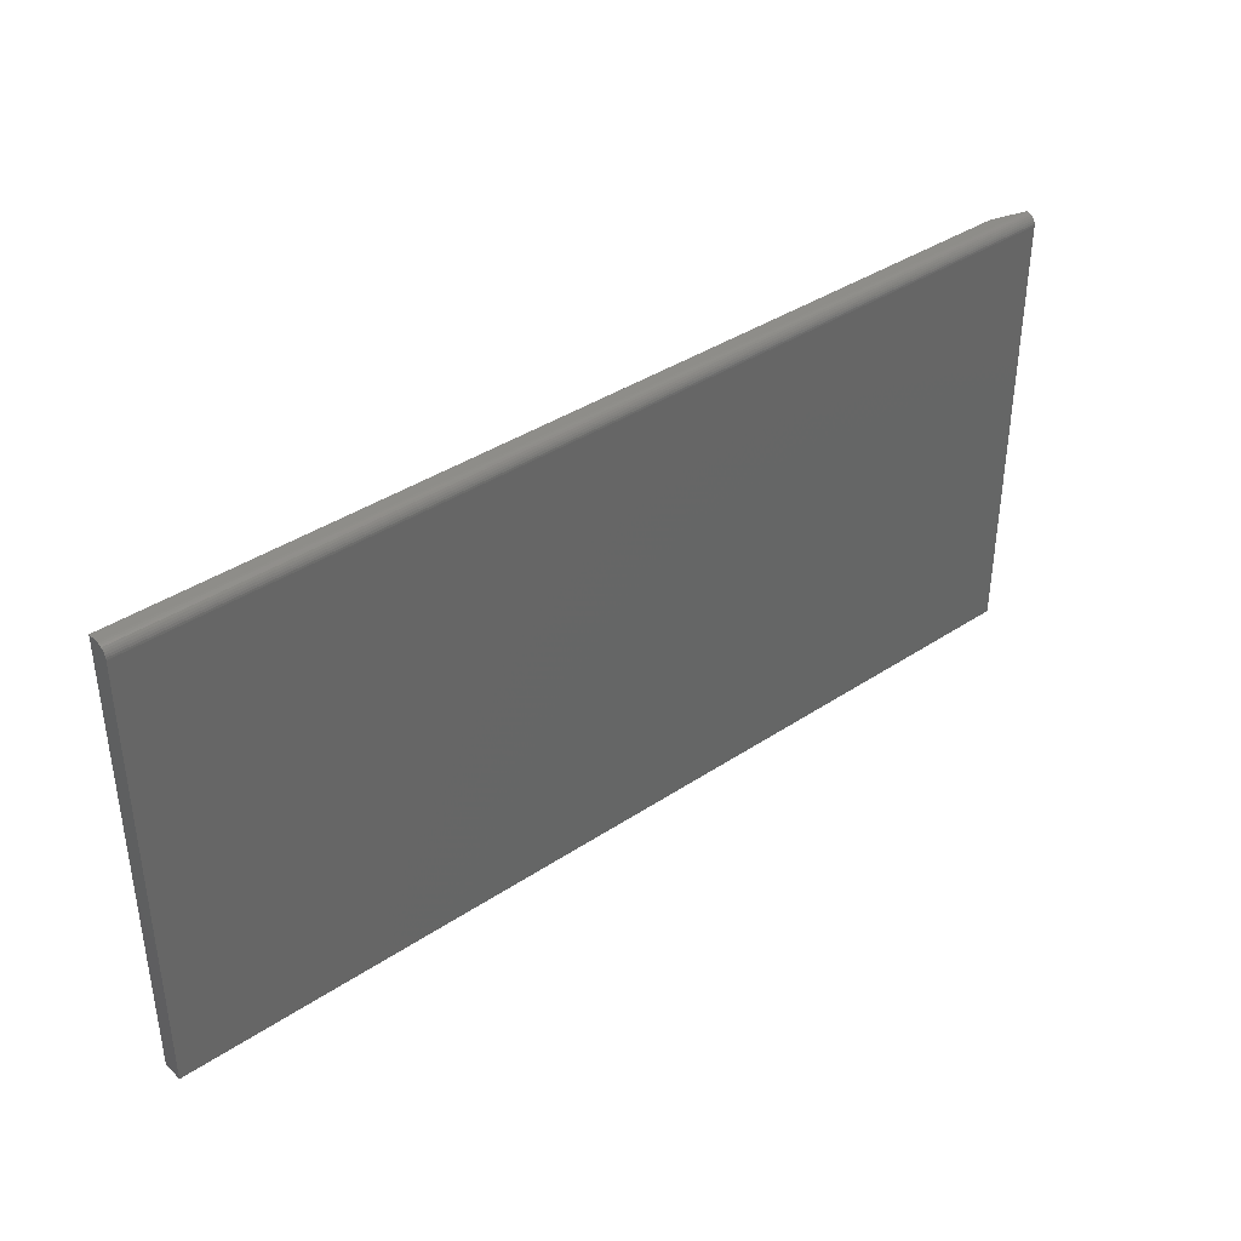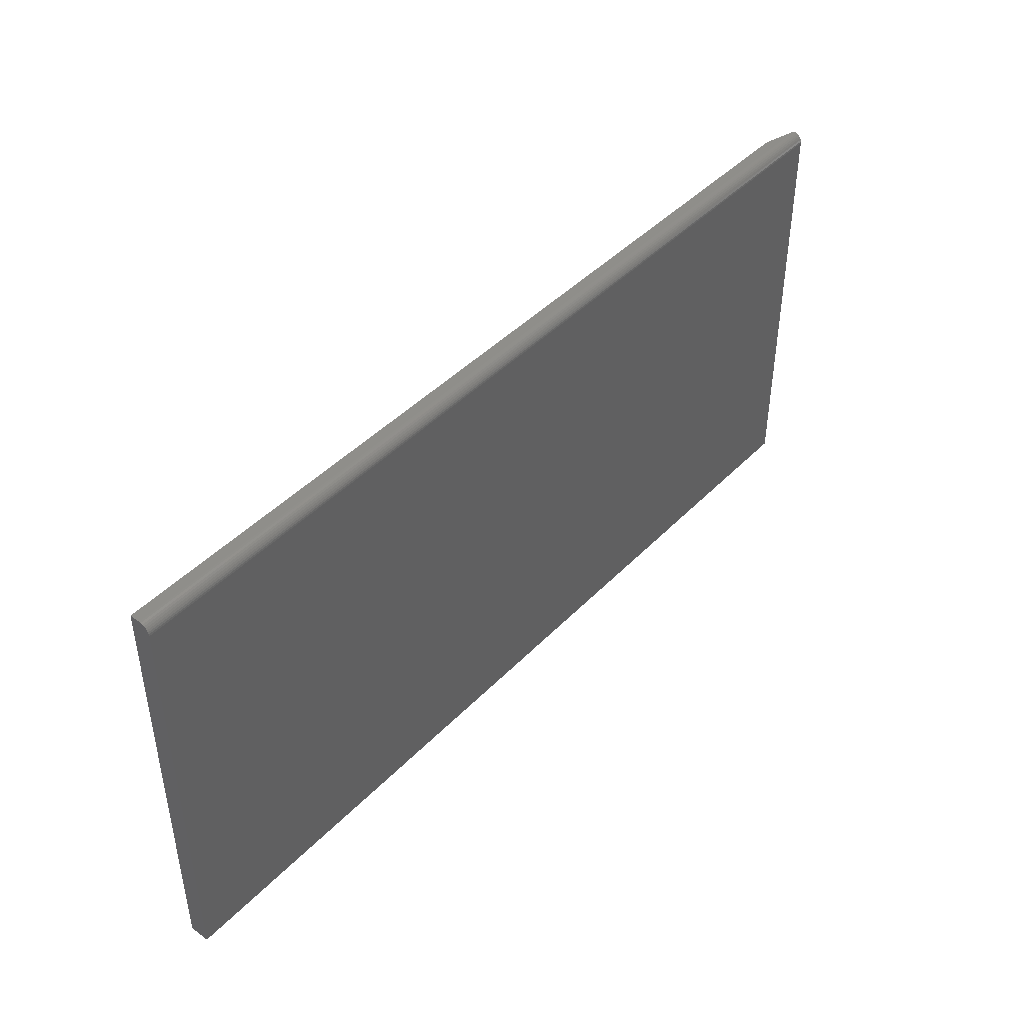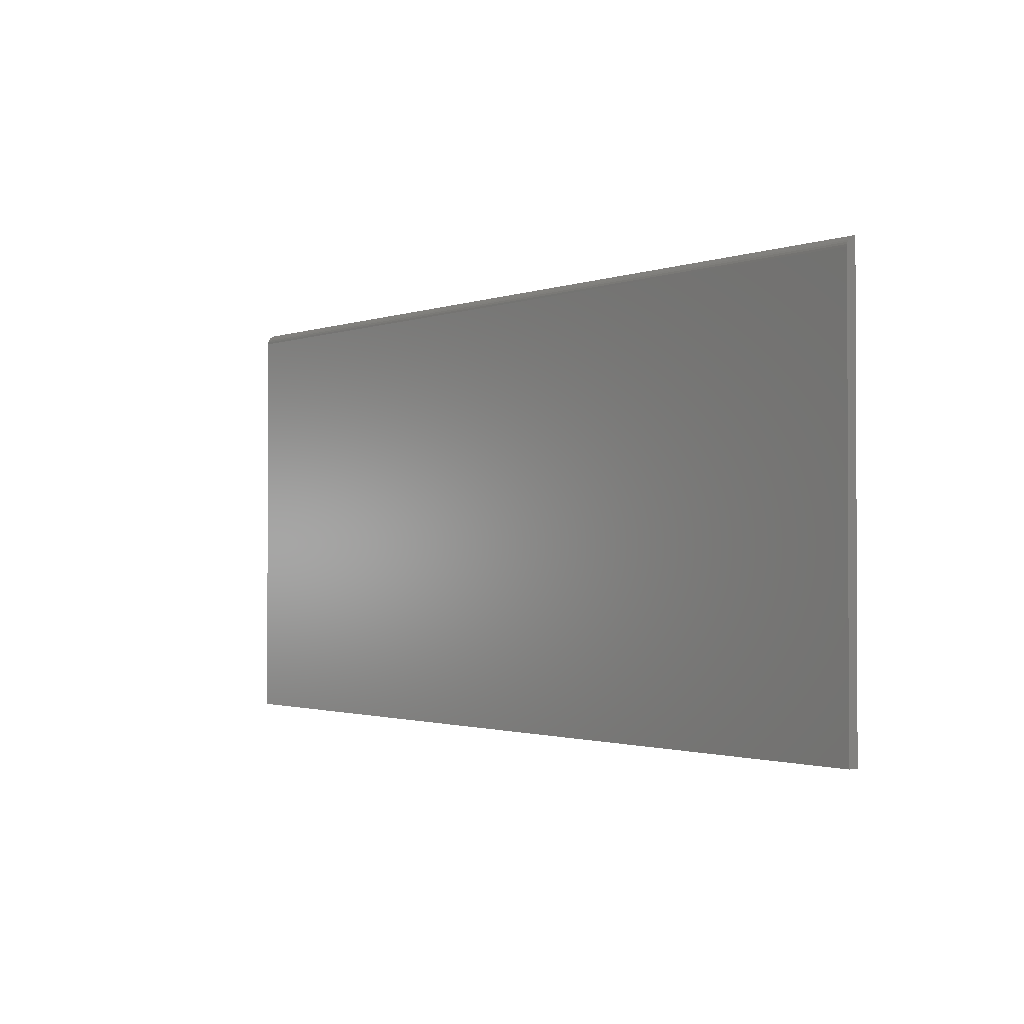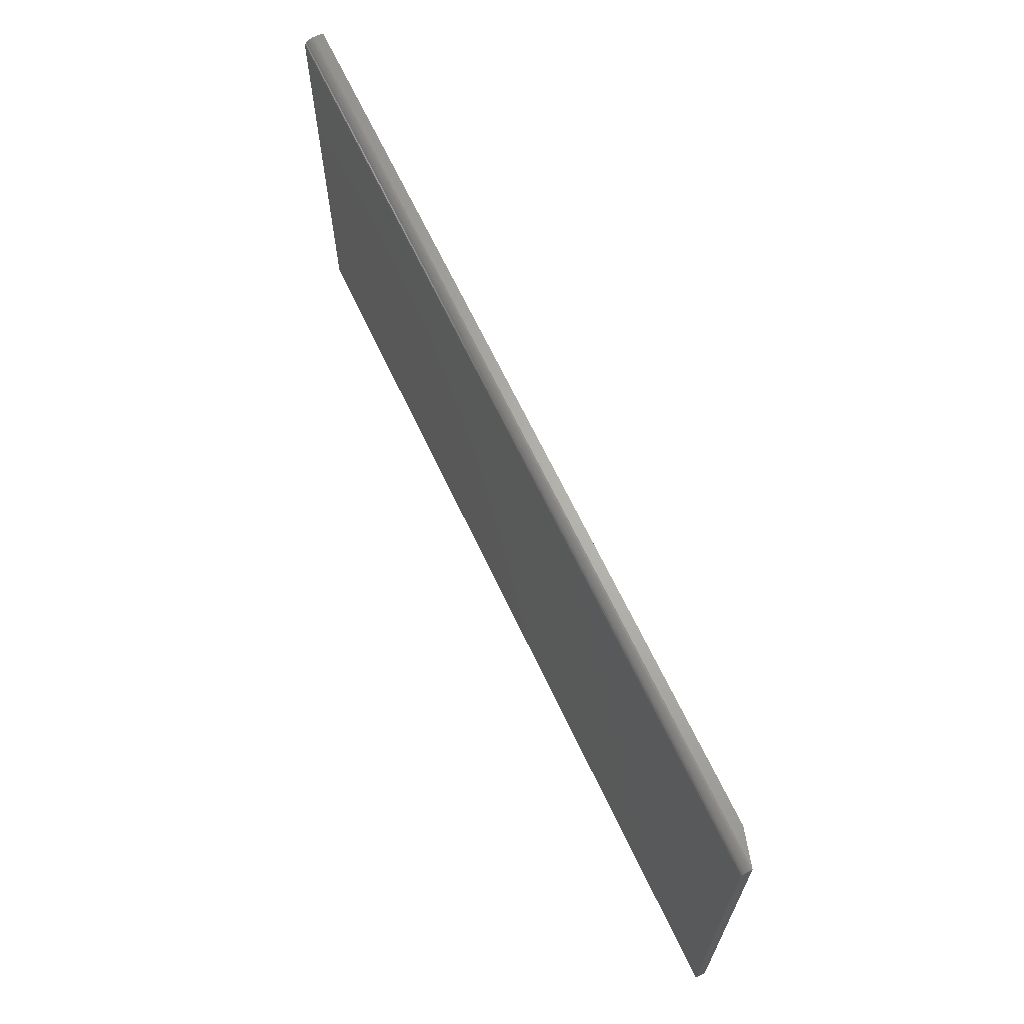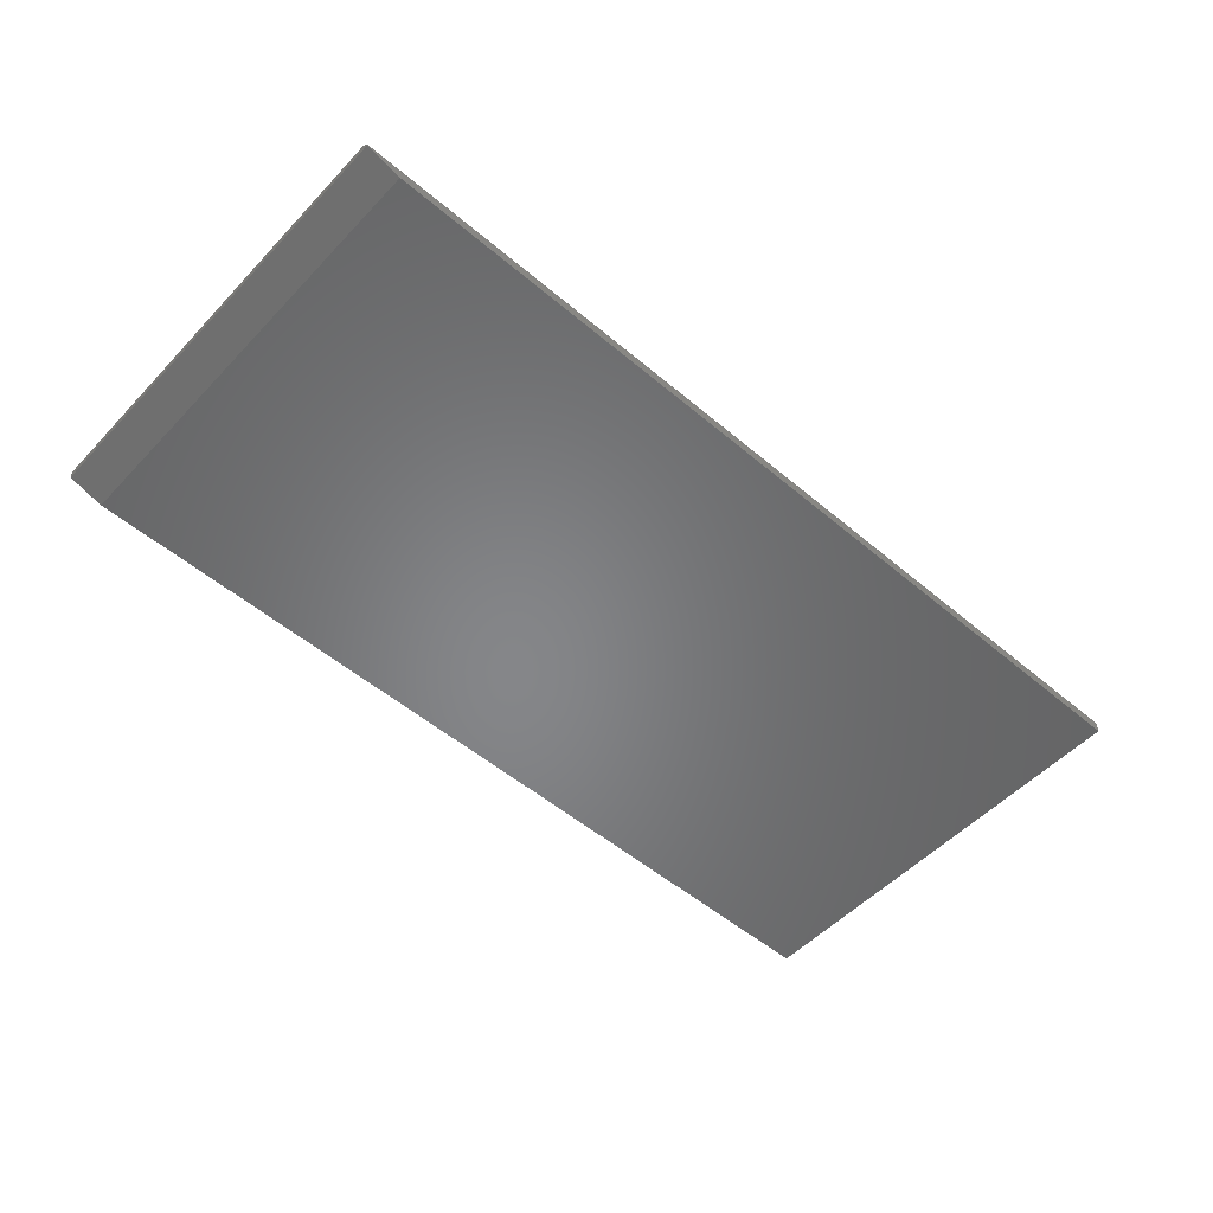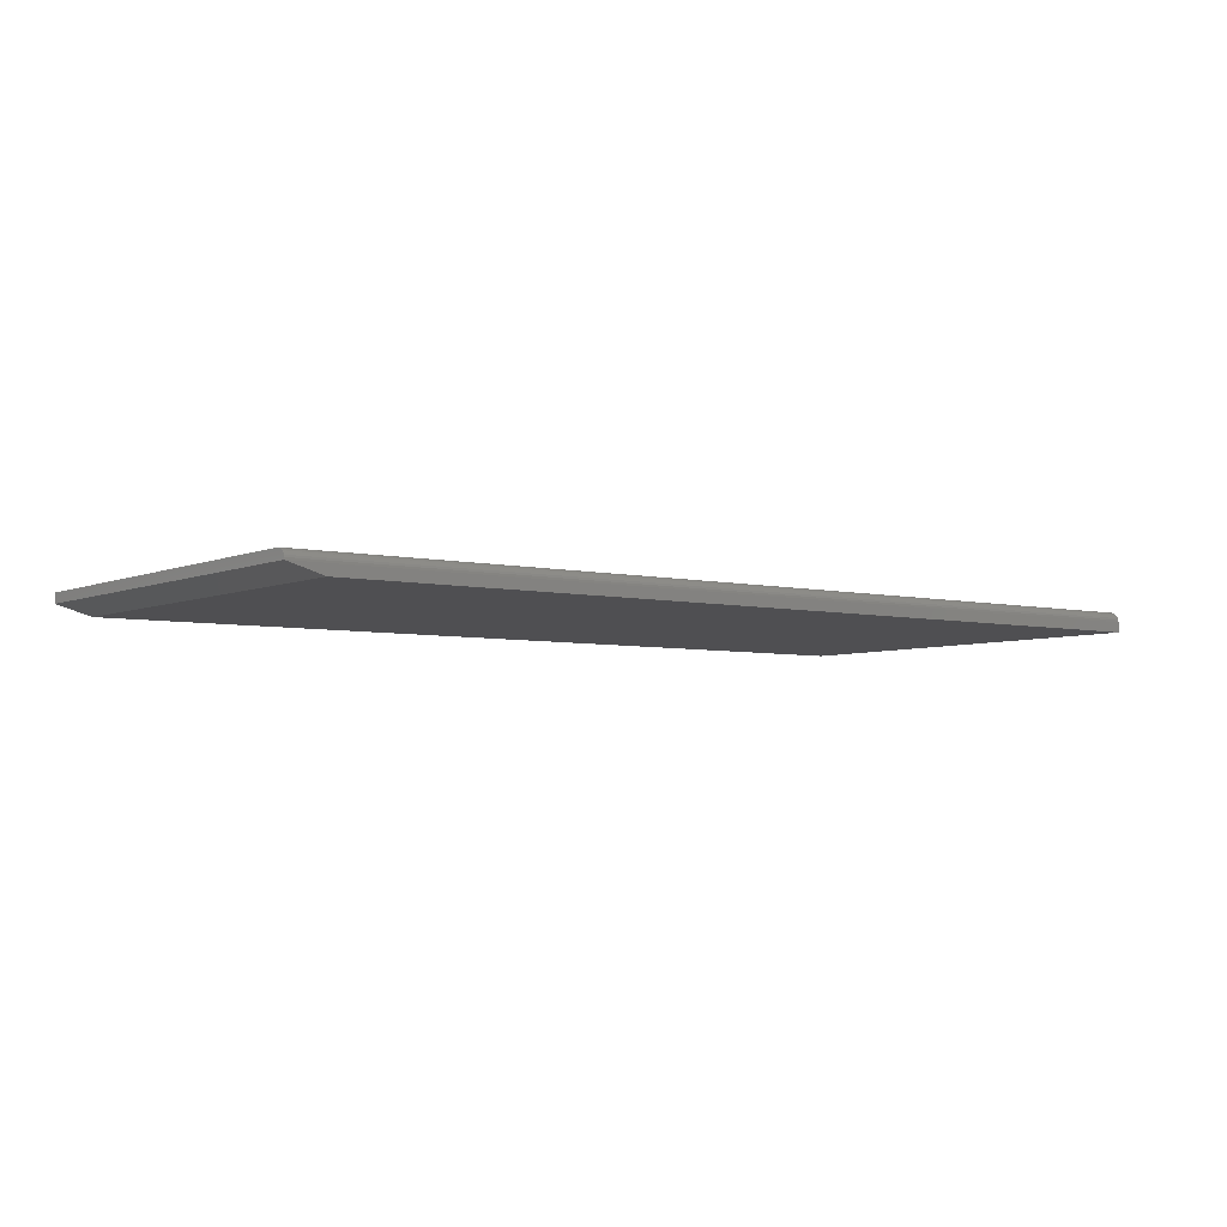
<metadata>
{"format":"stl","ext":"stl","renderer":"f3d","projection":"perspective","resolution":1024,"background":"white","views":[{"elev":38.6,"azim":140.0,"up":"+Z"},{"elev":44.0,"azim":130.2,"up":"+Z"},{"elev":-1.4,"azim":-127.7,"up":"+Z"},{"elev":65.9,"azim":-115.2,"up":"+Z"},{"elev":-53.1,"azim":-42.1,"up":"+Y"},{"elev":-5.0,"azim":-36.6,"up":"+Y"}]}
</metadata>
<code>
# stl→obj: 25 verts, 46 faces
v -0.6719 3.652e-17 0.447
v -0.6719 -0.001189 0.4529
v -0.6719 -0.0003002 0.45
v -0.6719 -0.01562 0.4626
v -0.6719 -0.01258 0.4623
v -0.6719 -0.009646 0.4614
v -0.6719 -0.01562 -0.2109
v -0.6719 -0.006944 0.4599
v -0.6719 -0.004576 0.458
v -0.6719 -0.002633 0.4556
v -0.6719 0 -0.2109
v 0.75 -0.03125 0.4626
v 0.75 -0.01562 0.4626
v -0.6172 -0.03125 0.4626
v -0.6172 -0.03125 -0.2109
v 0.75 -0.03125 -0.2109
v 0.75 1.579e-16 -0.2109
v 0.75 1.944e-16 0.447
v 0.75 -0.0003002 0.45
v 0.75 -0.001189 0.4529
v 0.75 -0.002633 0.4556
v 0.75 -0.004576 0.458
v 0.75 -0.006944 0.4599
v 0.75 -0.009646 0.4614
v 0.75 -0.01258 0.4623
f 1 2 3
f 4 5 6
f 7 4 6
f 7 6 8
f 7 8 9
f 7 9 10
f 7 10 2
f 7 2 1
f 7 1 11
f 12 13 14
f 14 13 4
f 15 16 14
f 14 16 12
f 17 16 11
f 11 16 15
f 11 15 7
f 18 1 19
f 19 1 3
f 19 3 20
f 20 3 2
f 20 2 21
f 21 2 10
f 21 10 22
f 22 10 9
f 22 9 23
f 23 9 8
f 23 8 24
f 24 8 6
f 24 6 25
f 25 6 5
f 25 5 13
f 13 5 4
f 15 14 7
f 7 14 4
f 11 1 17
f 17 1 18
f 13 23 25
f 23 24 25
f 21 22 23
f 18 16 17
f 12 16 18
f 12 18 19
f 12 19 20
f 12 20 21
f 12 21 23
f 12 23 13

</code>
